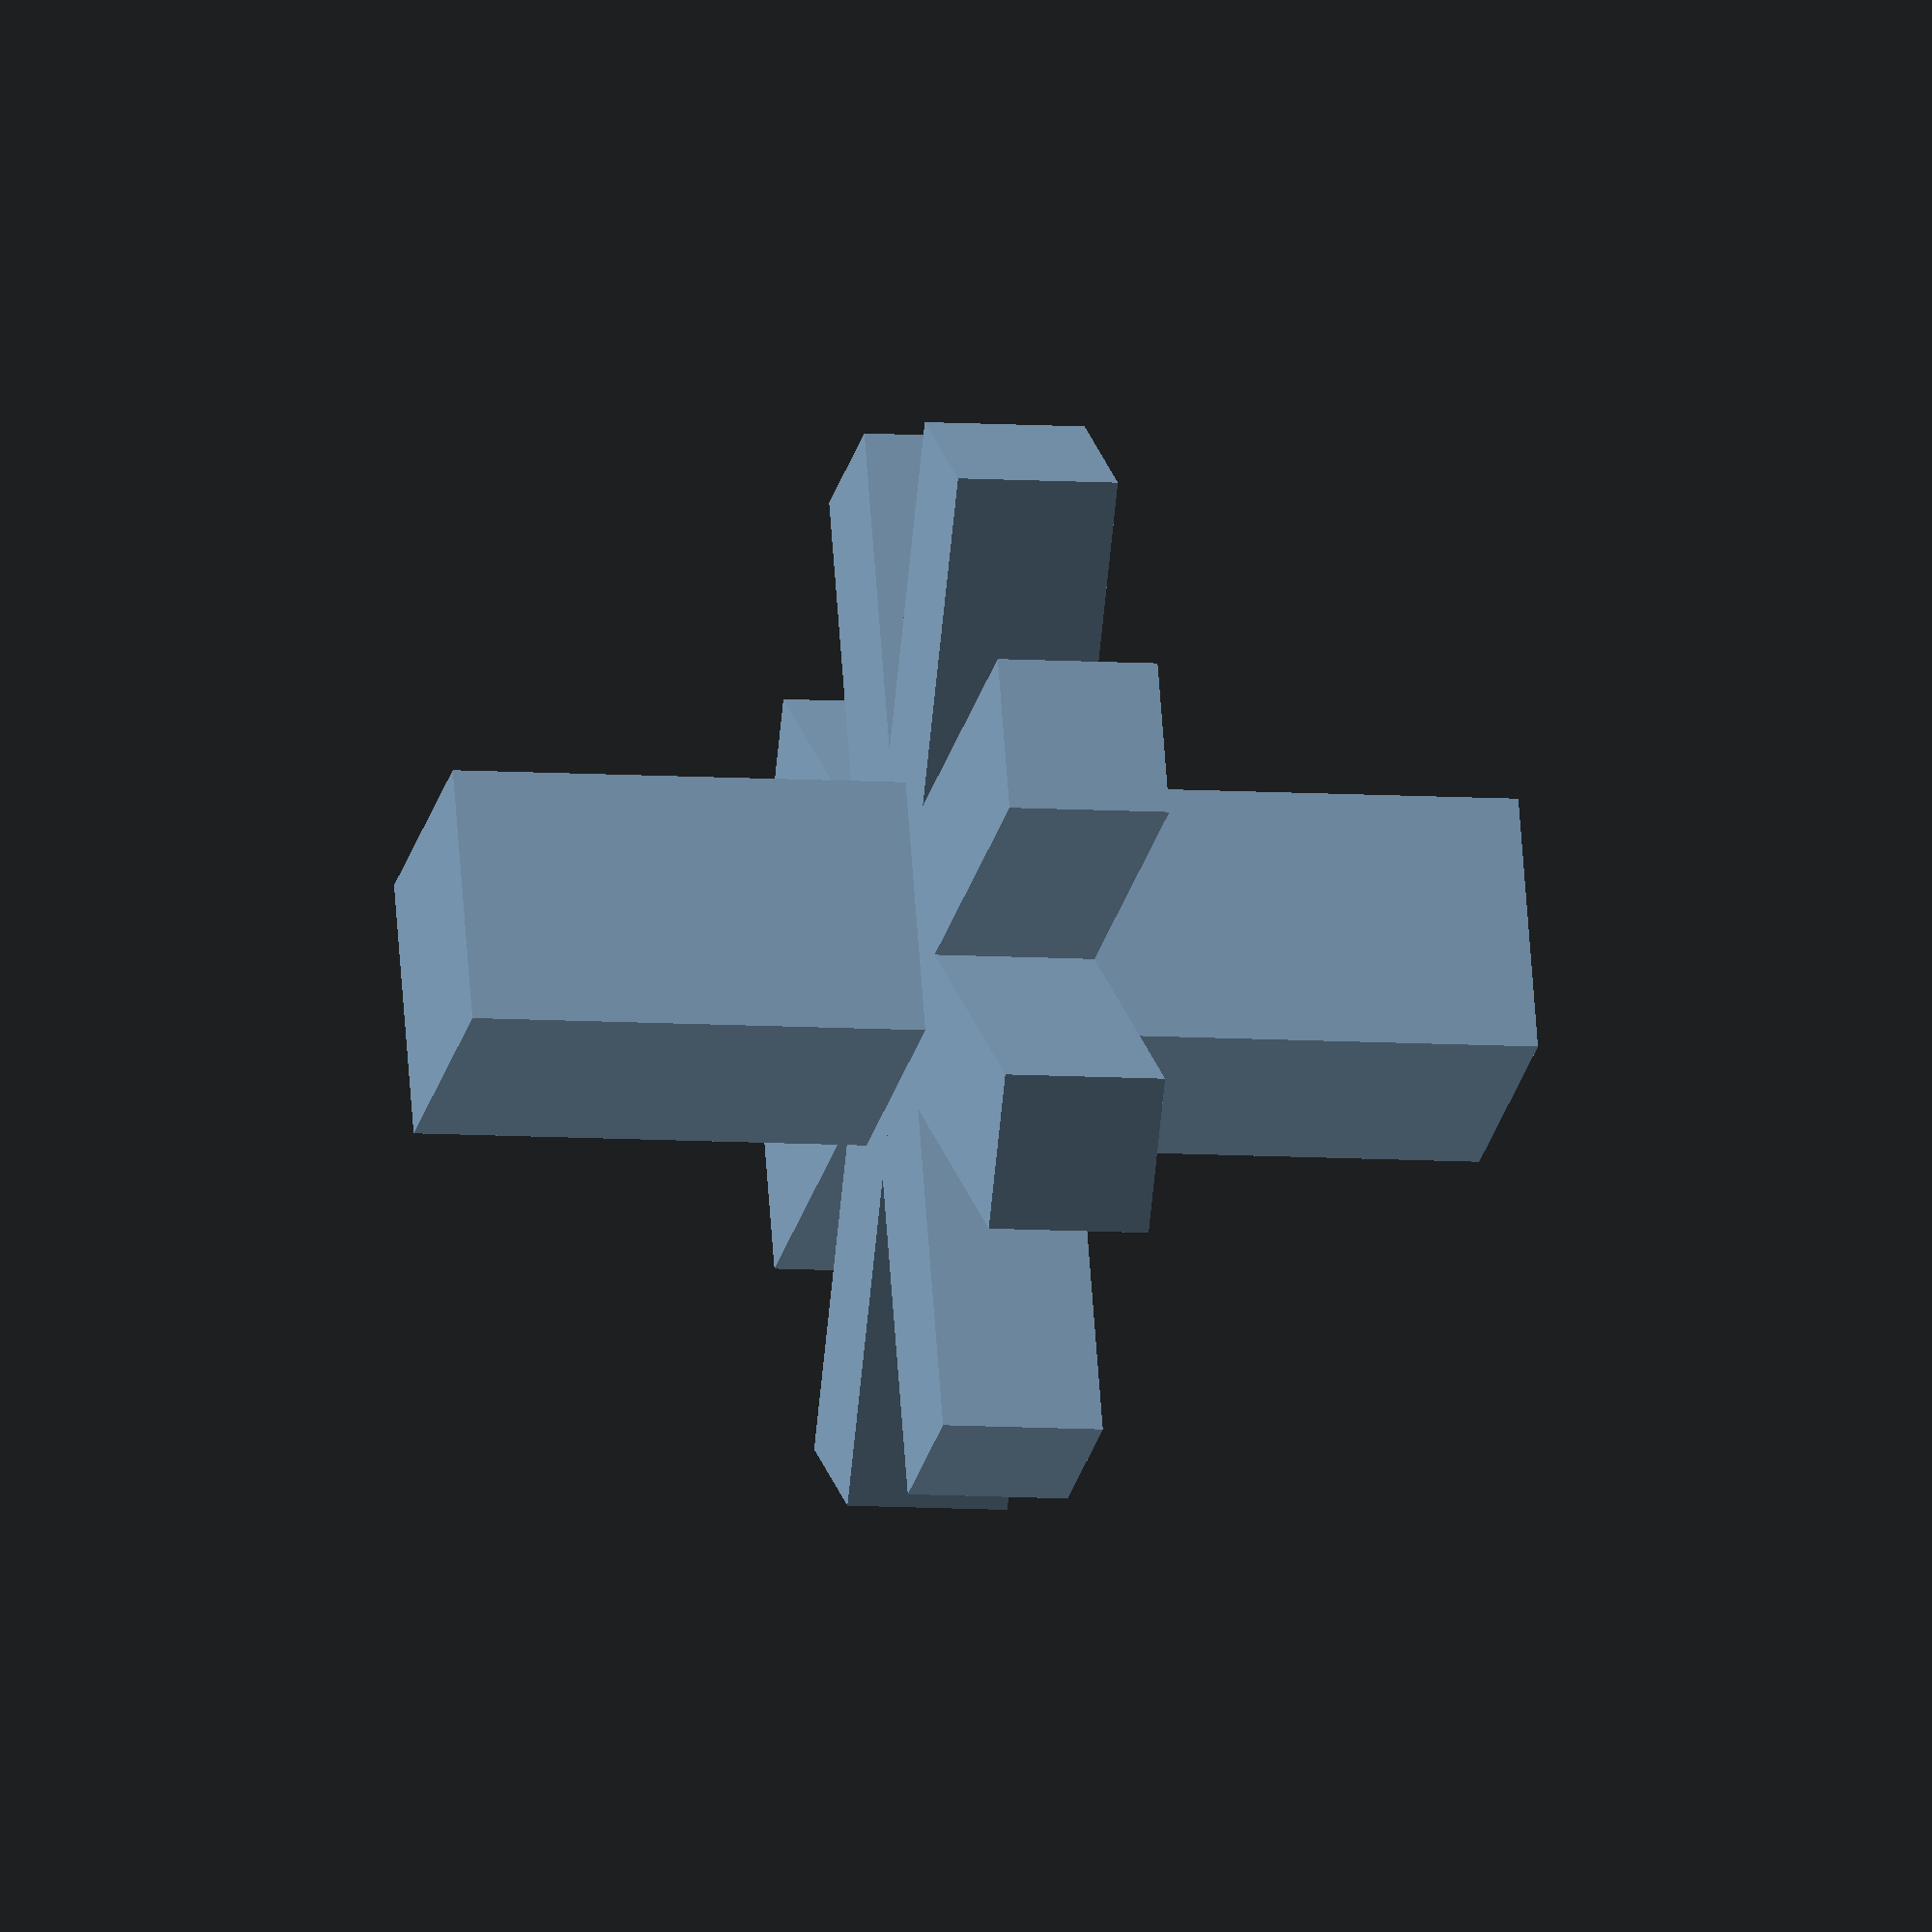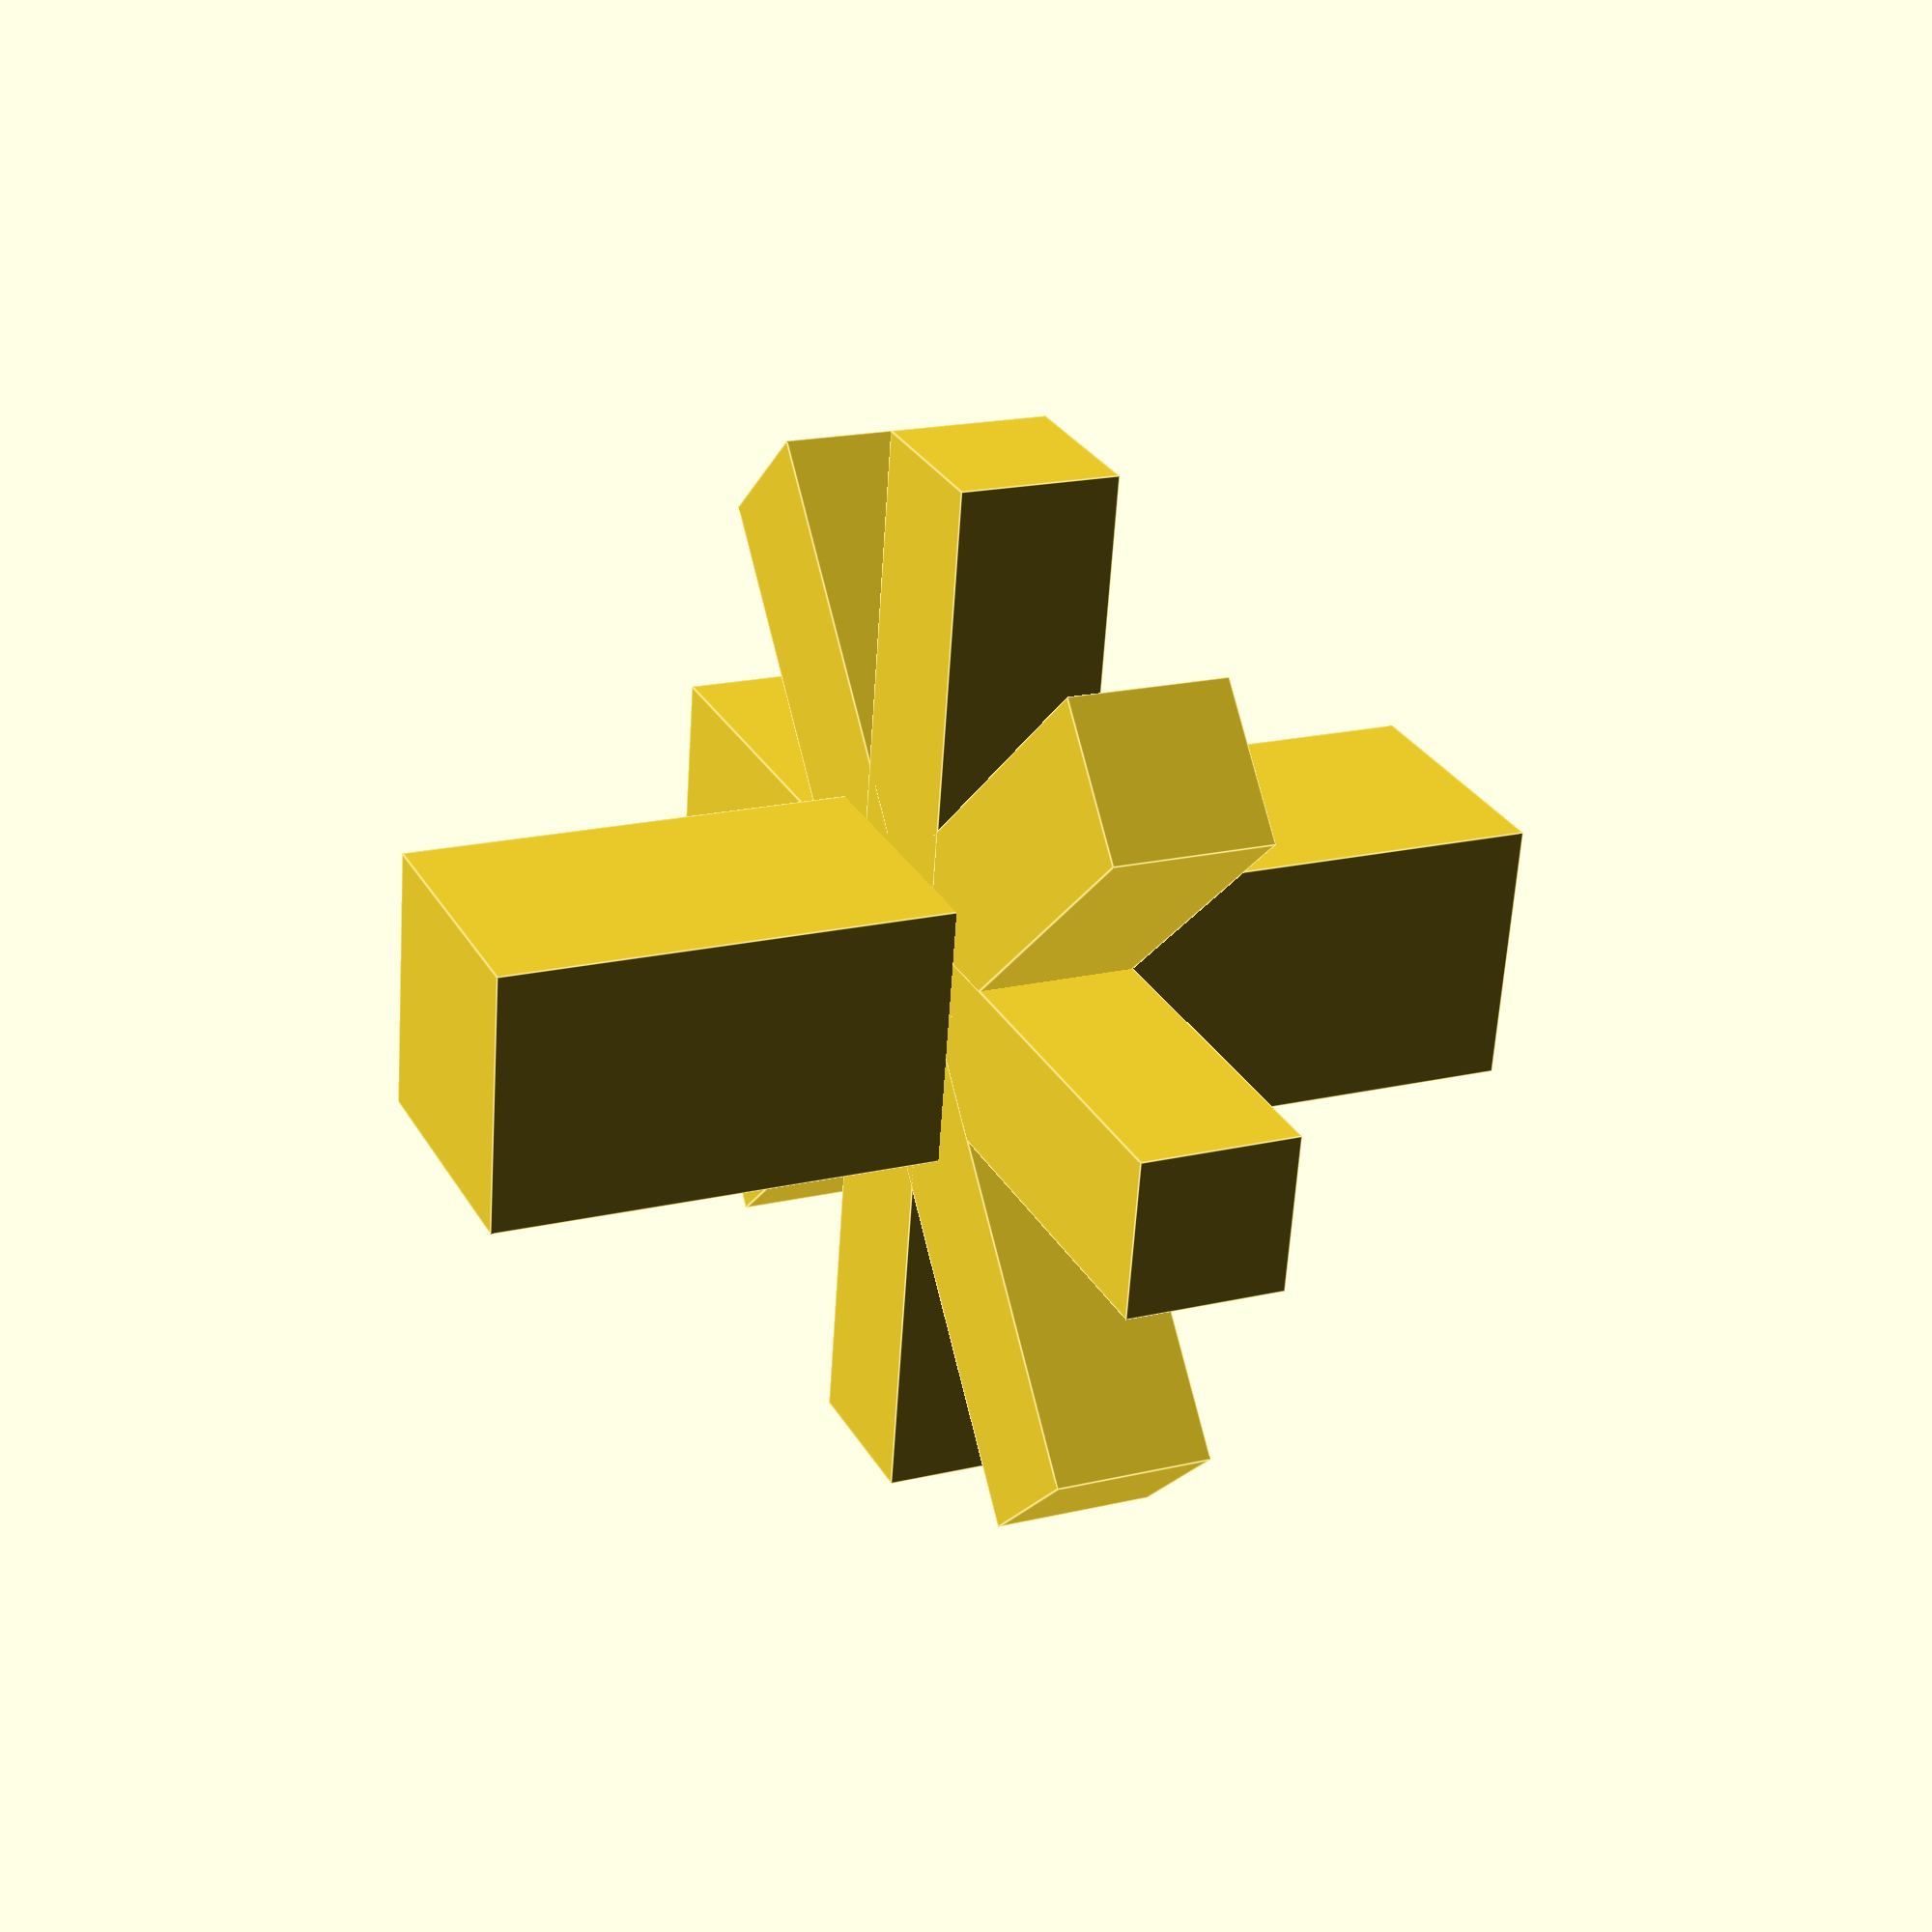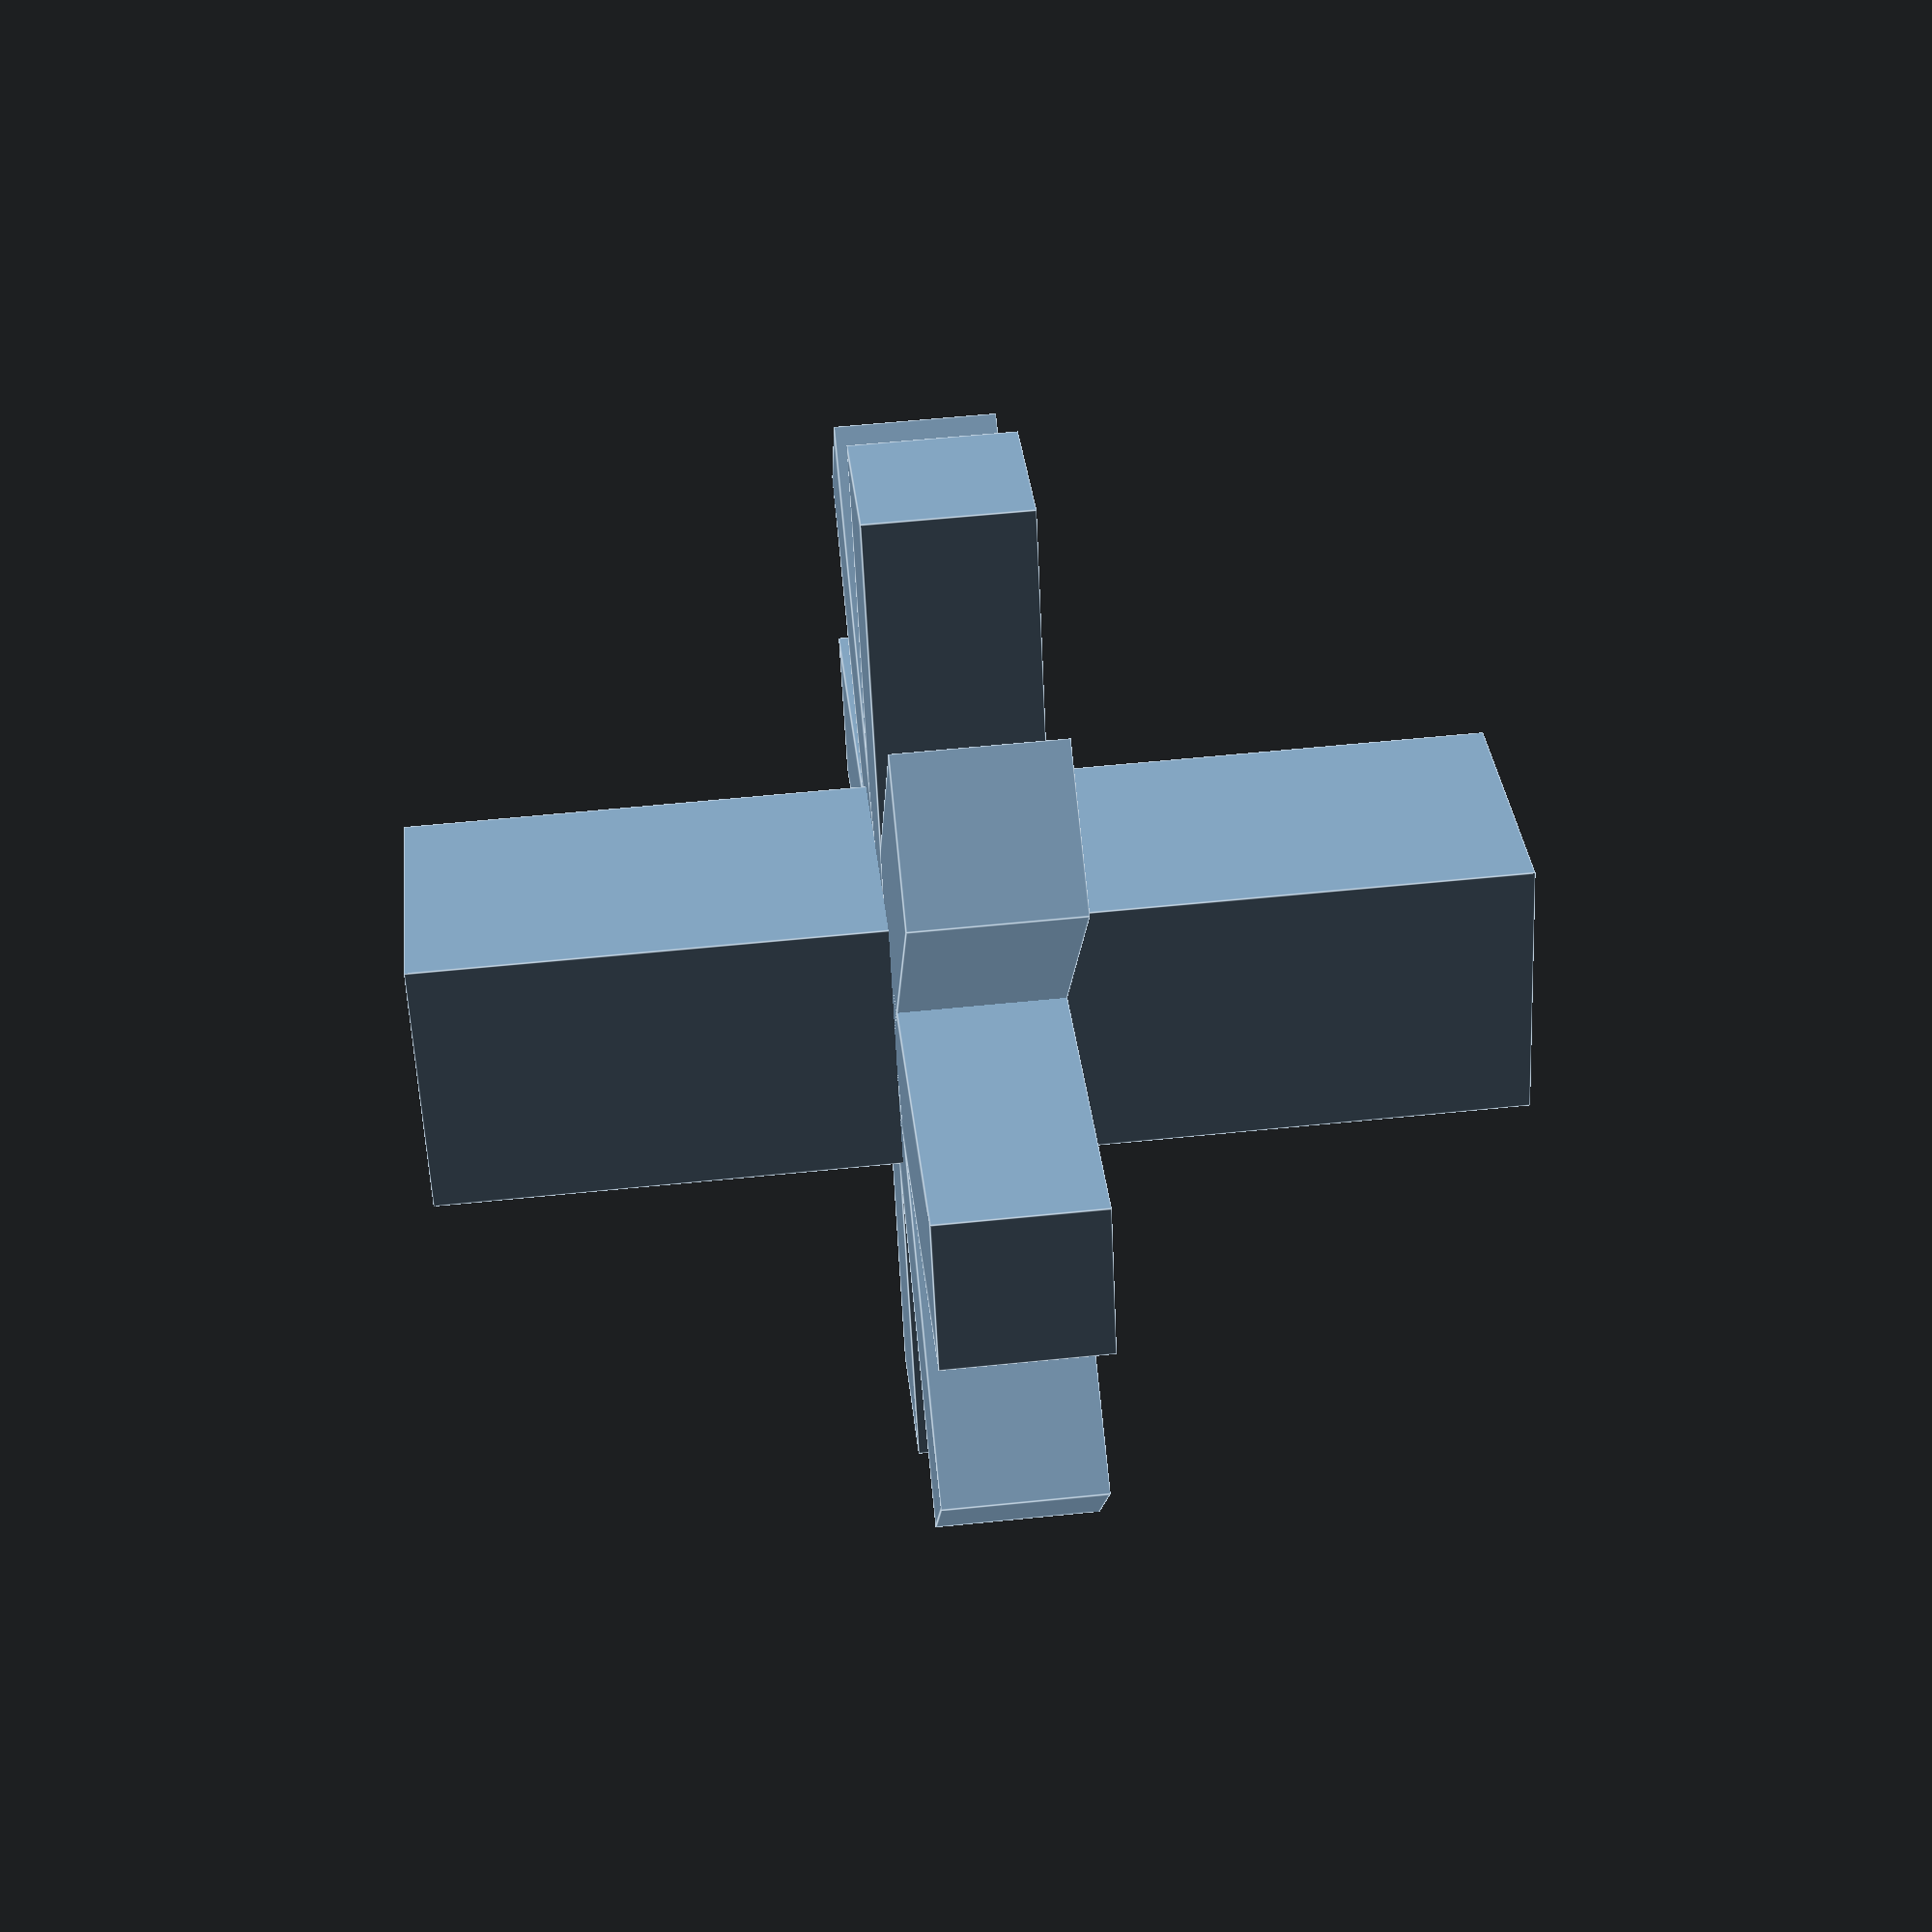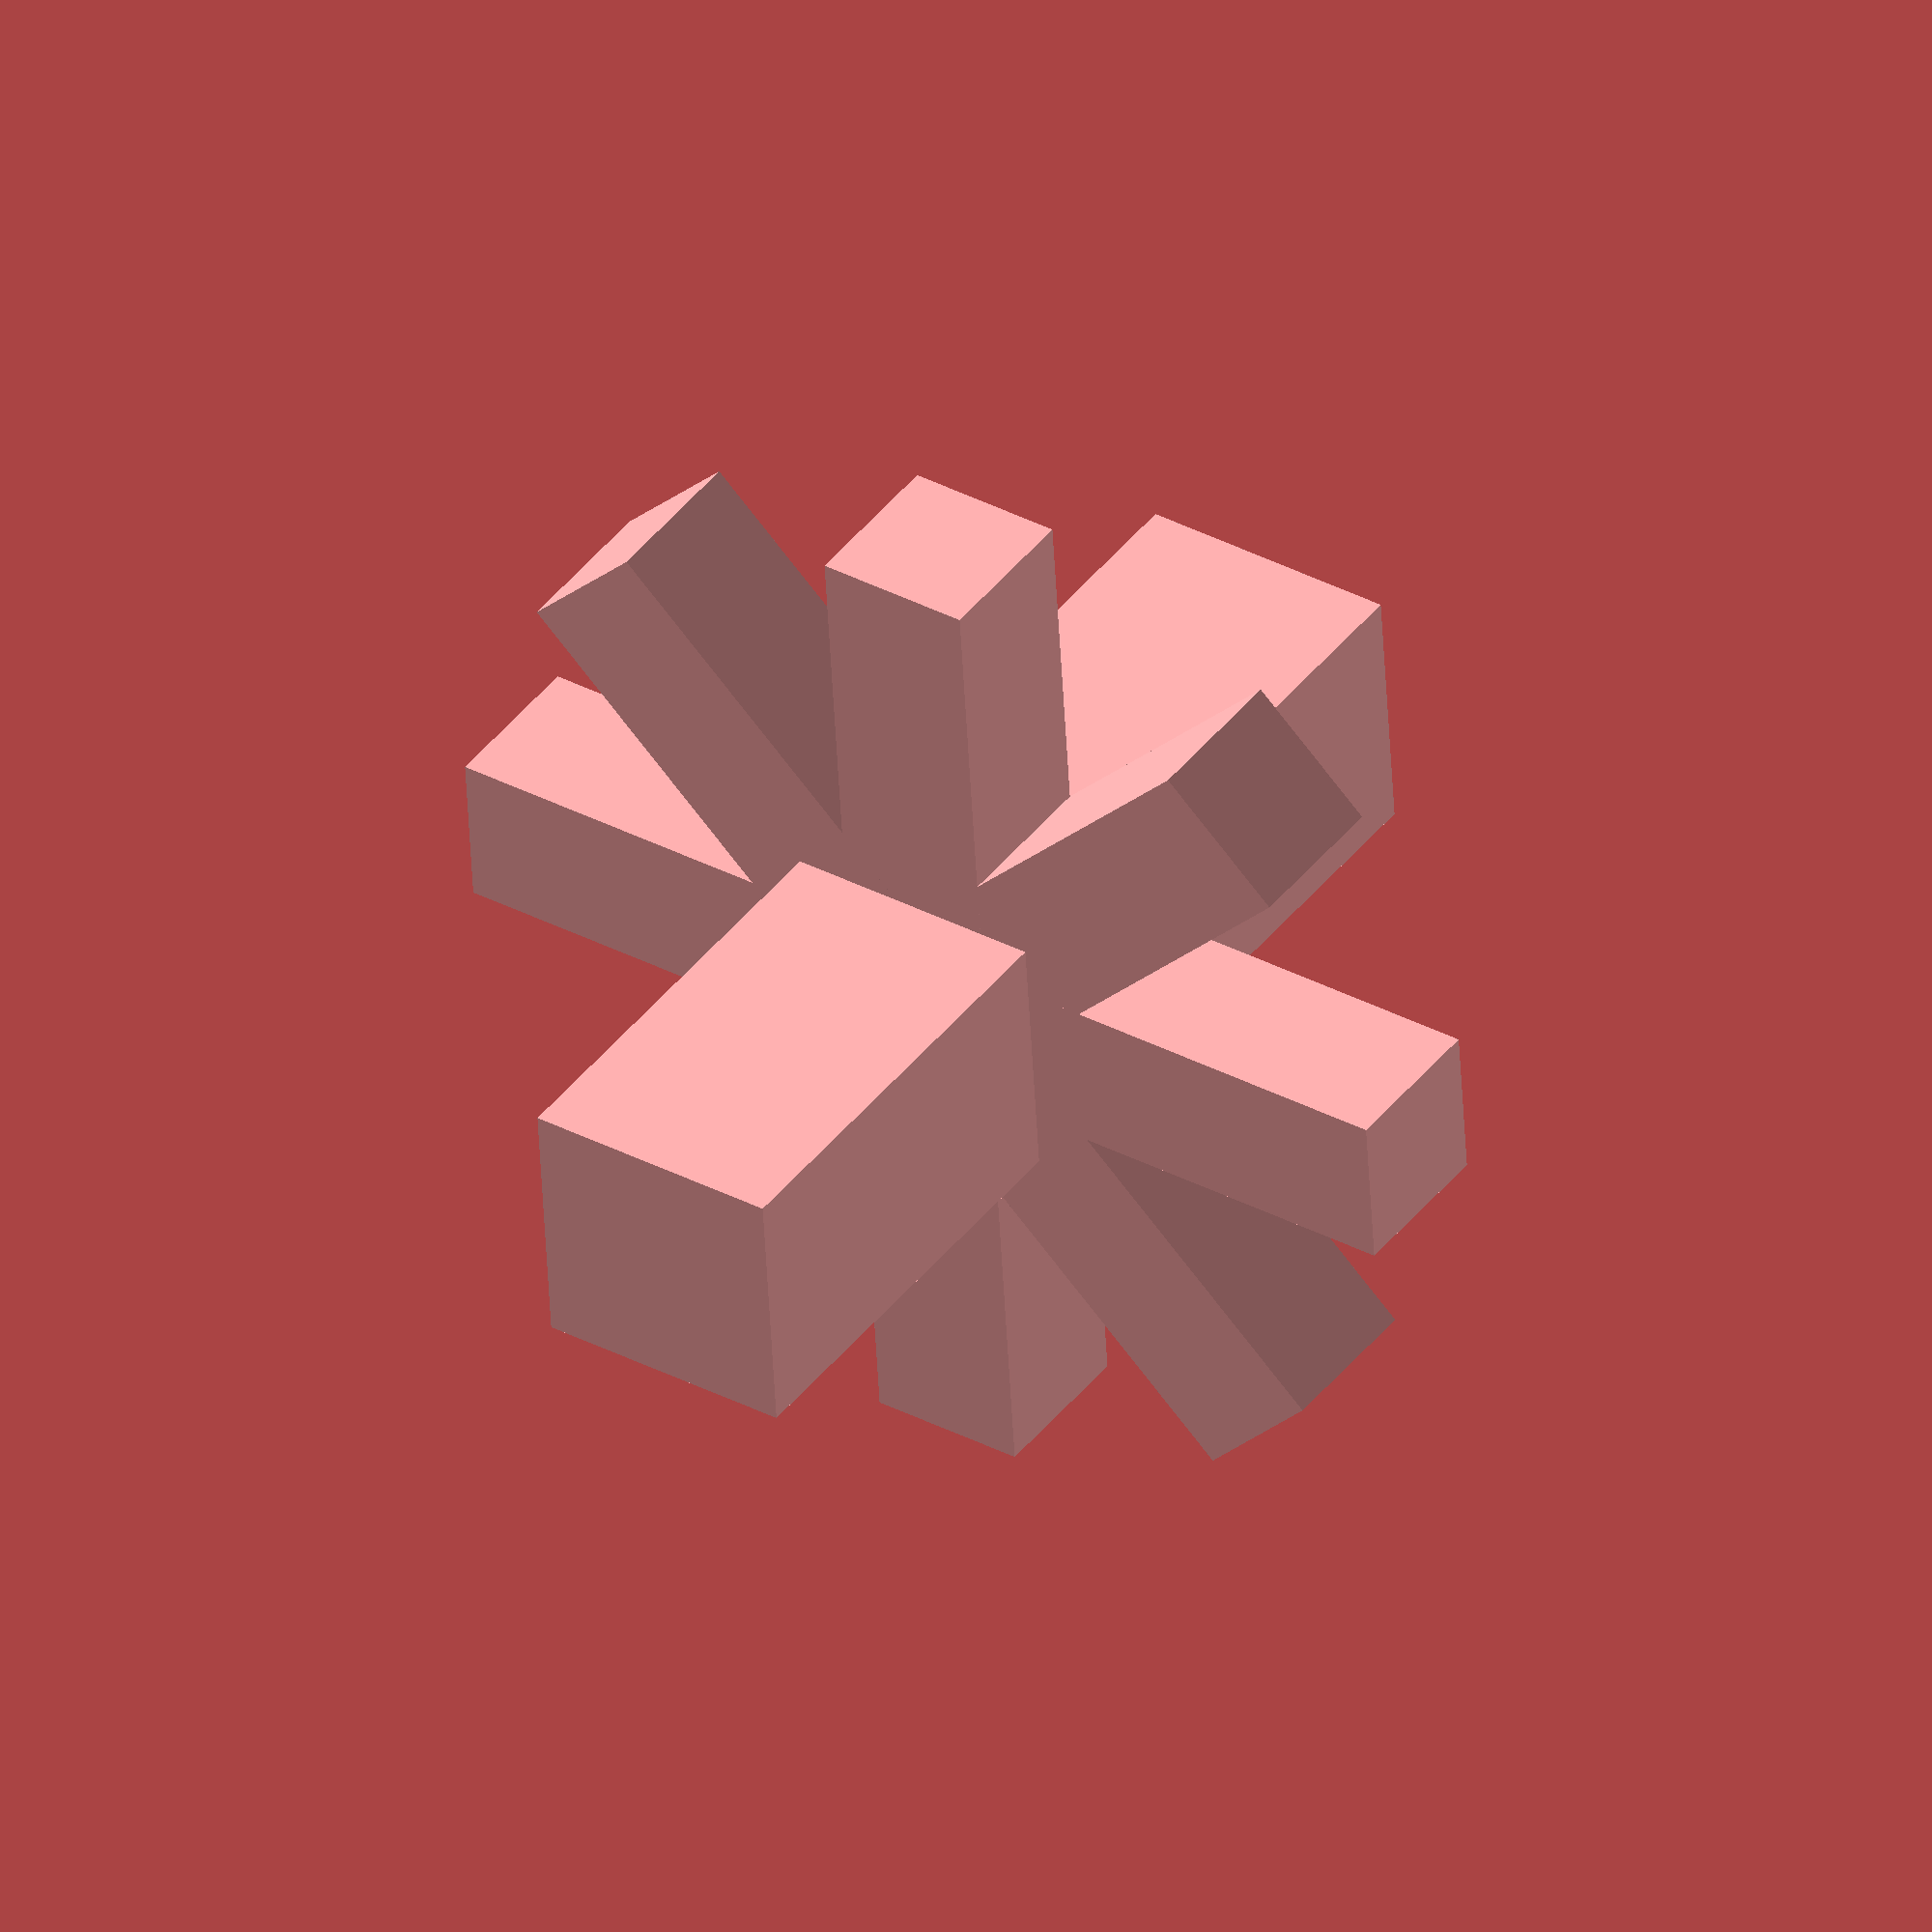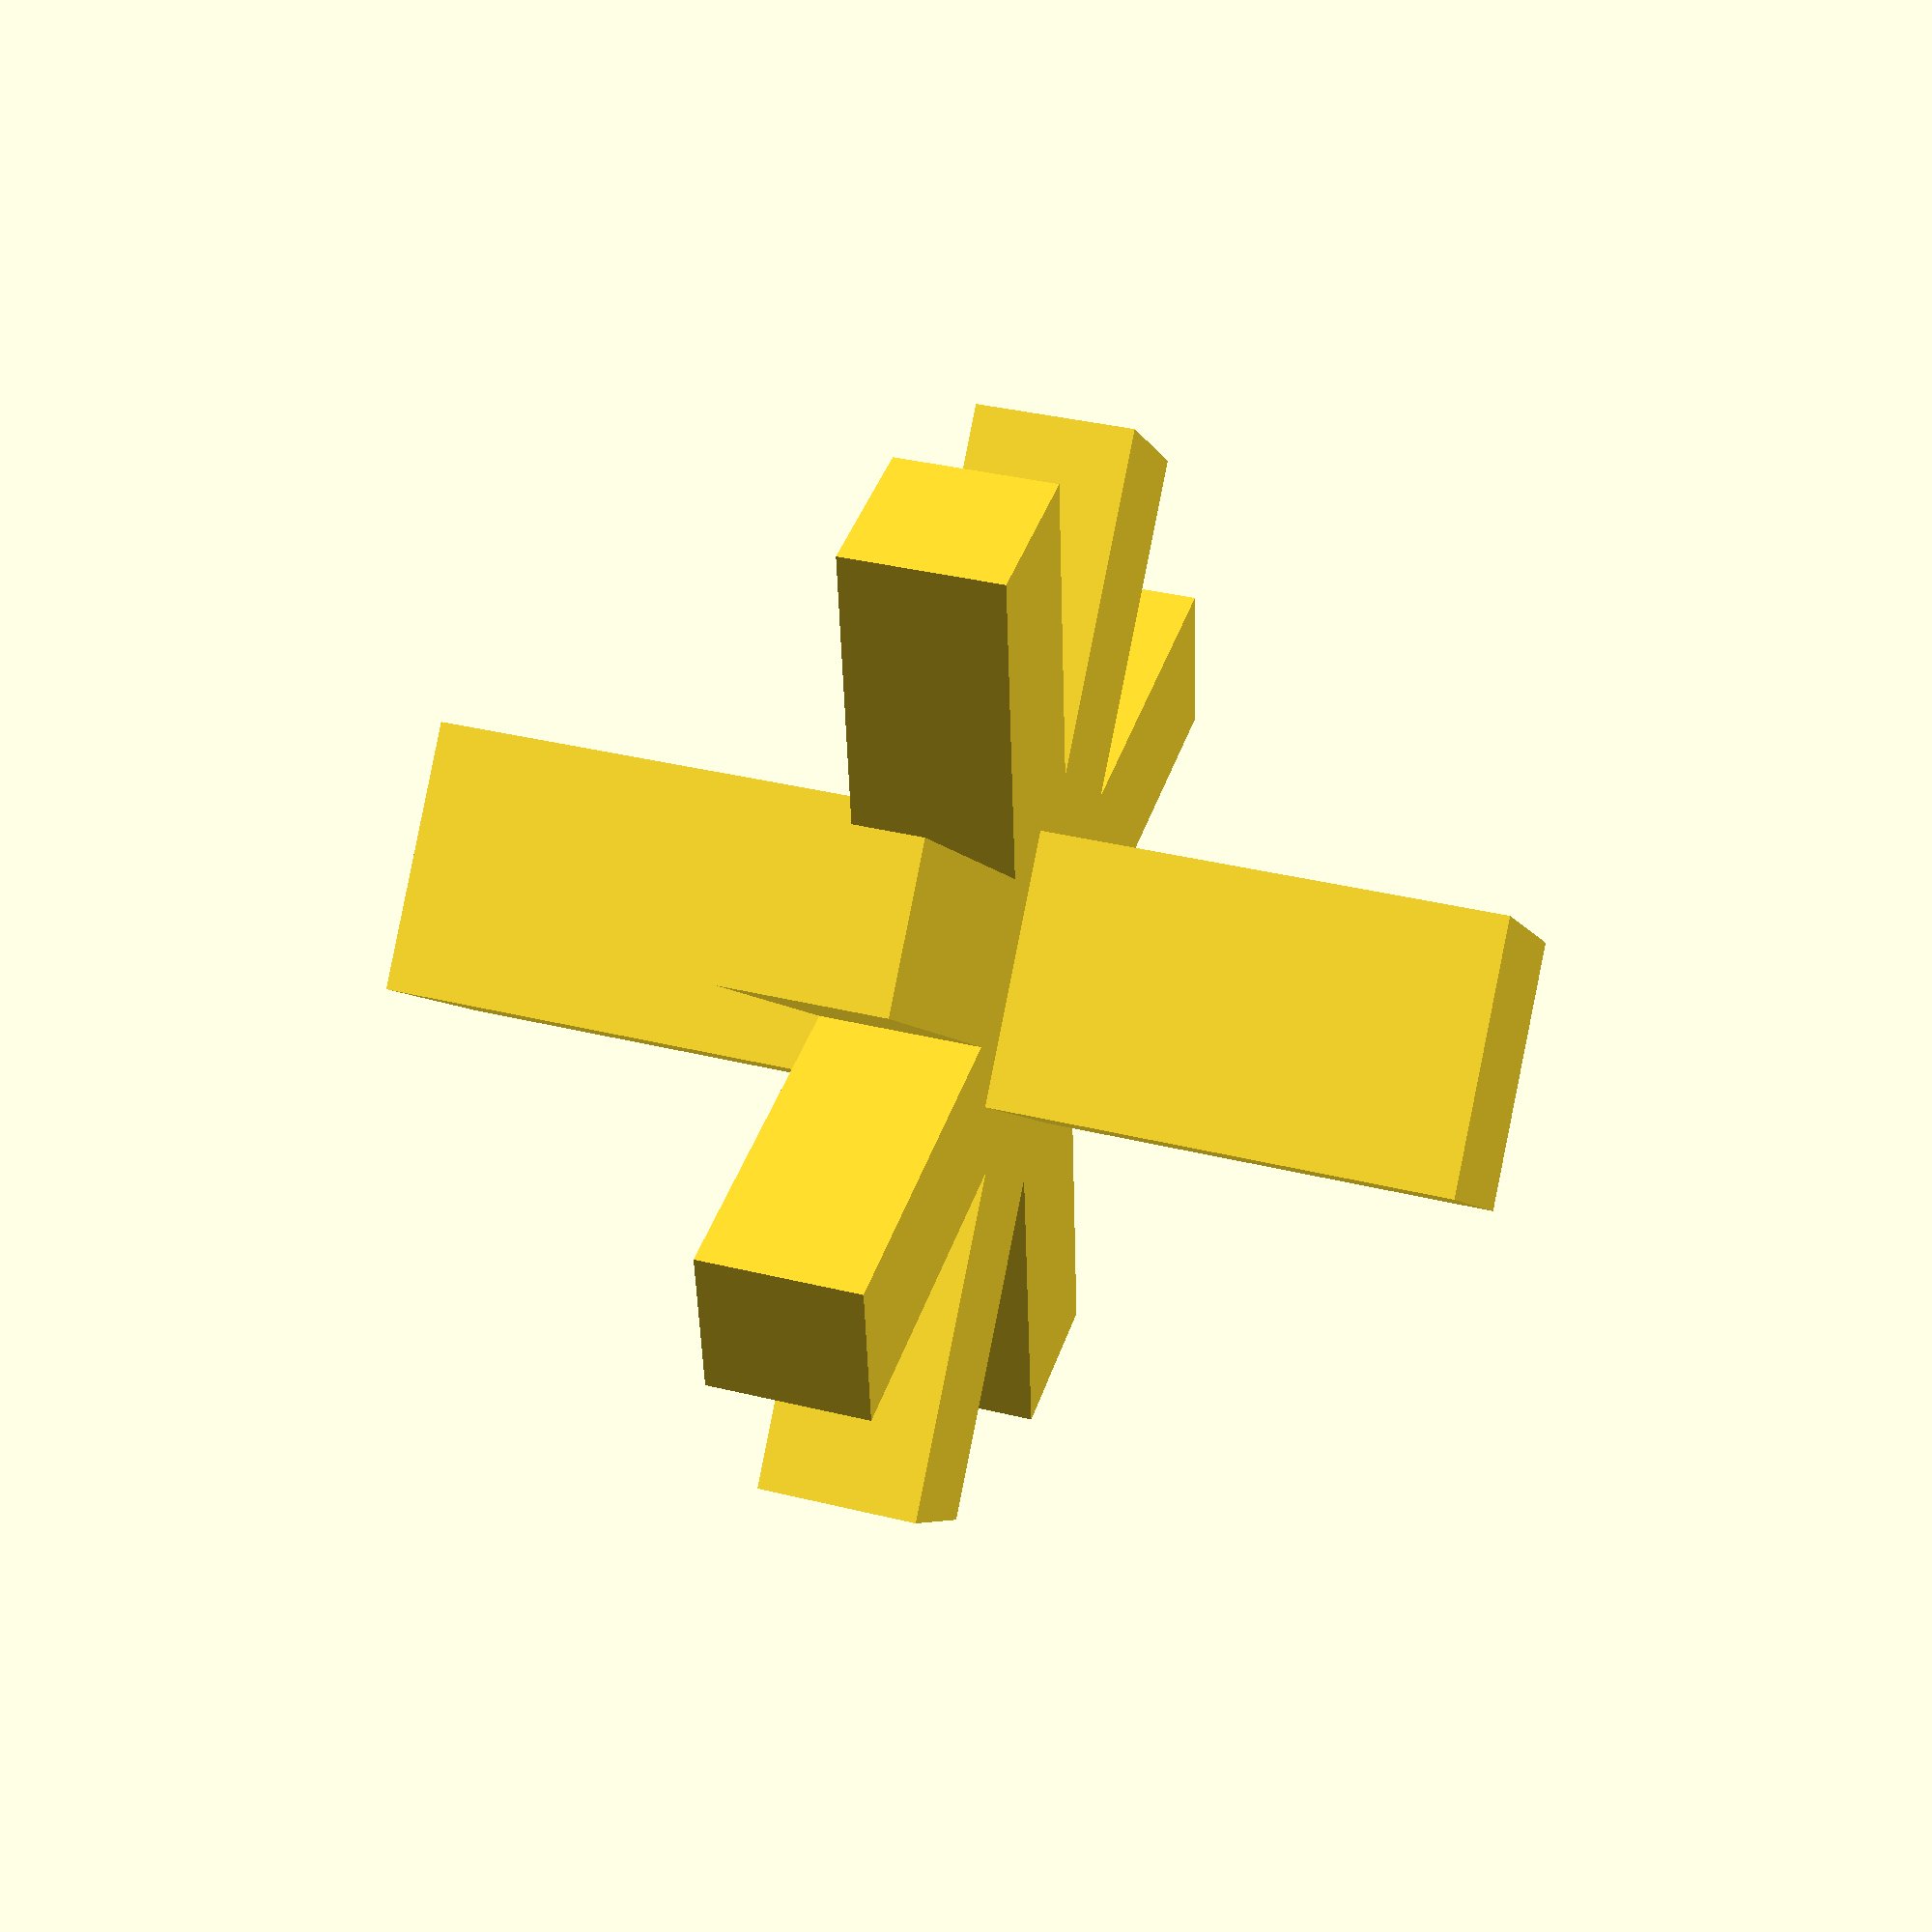
<openscad>
size=32; //block=32 //item=8


cube([size*0.25,size*0.25,size*1],center=true);

end=8;
for(curr=[0:1:end]){
rotate([0,90,0]){
rotate([360/end*curr,0,0]){
translate([0,0,size*0.25]){
cube([size*0.15,size*0.15,size*0.5],center=true);
};	//translate
};	//rotate
};	//rotate

};	//for
</openscad>
<views>
elev=6.6 azim=161.5 roll=76.9 proj=o view=wireframe
elev=161.5 azim=99.2 roll=114.7 proj=p view=edges
elev=302.7 azim=204.5 roll=263.9 proj=p view=edges
elev=318.0 azim=183.5 roll=214.4 proj=o view=wireframe
elev=324.3 azim=320.5 roll=108.0 proj=p view=solid
</views>
